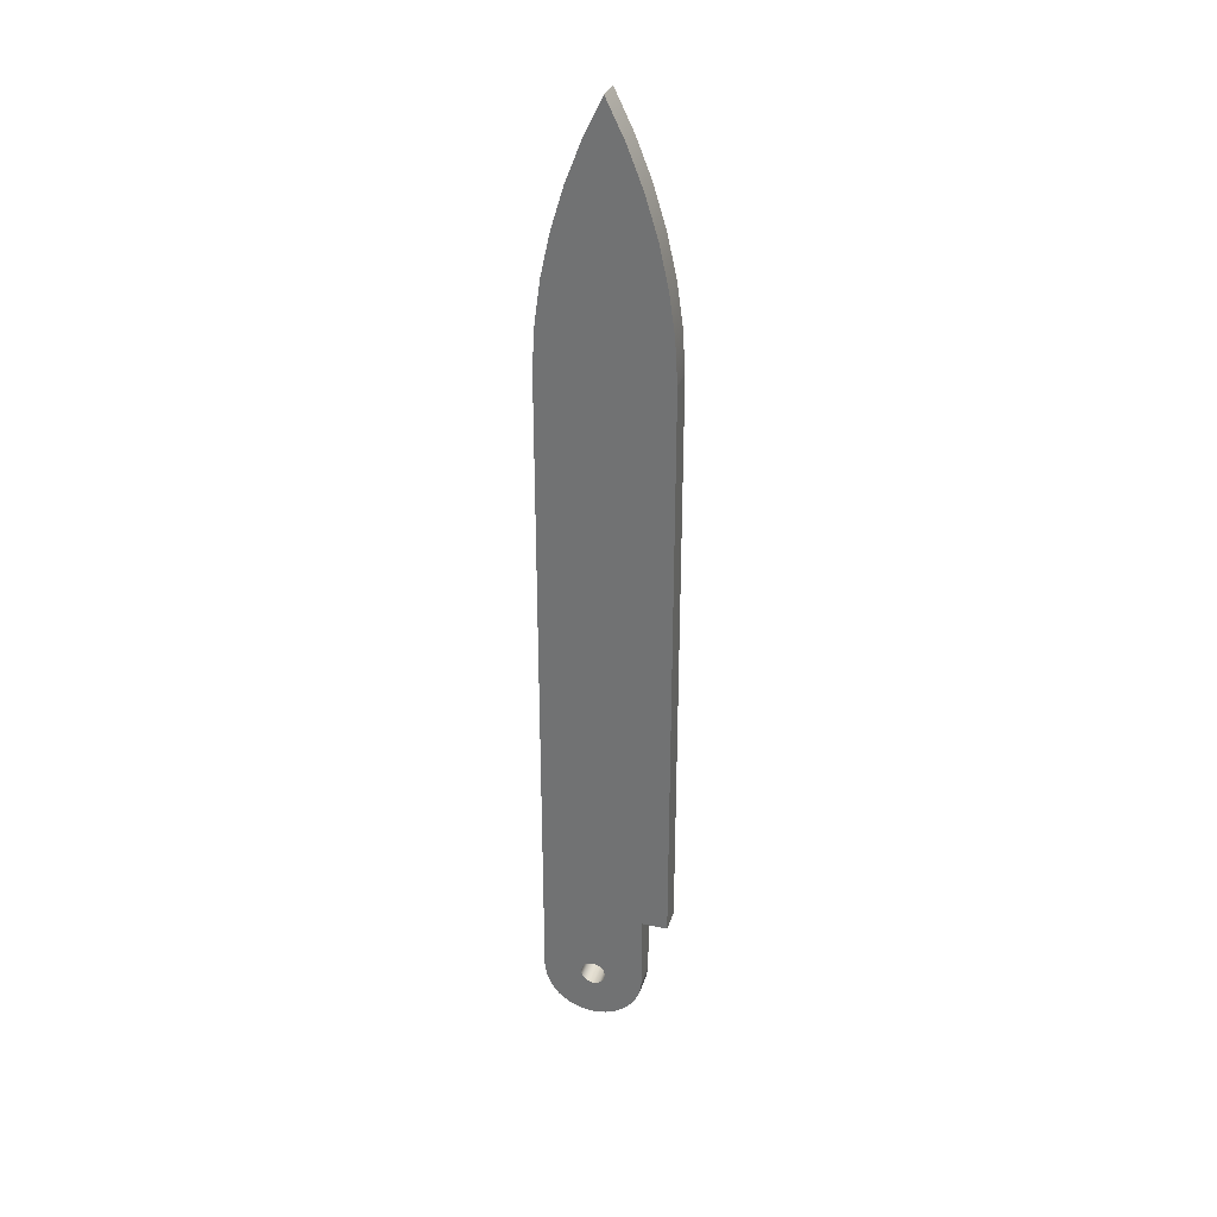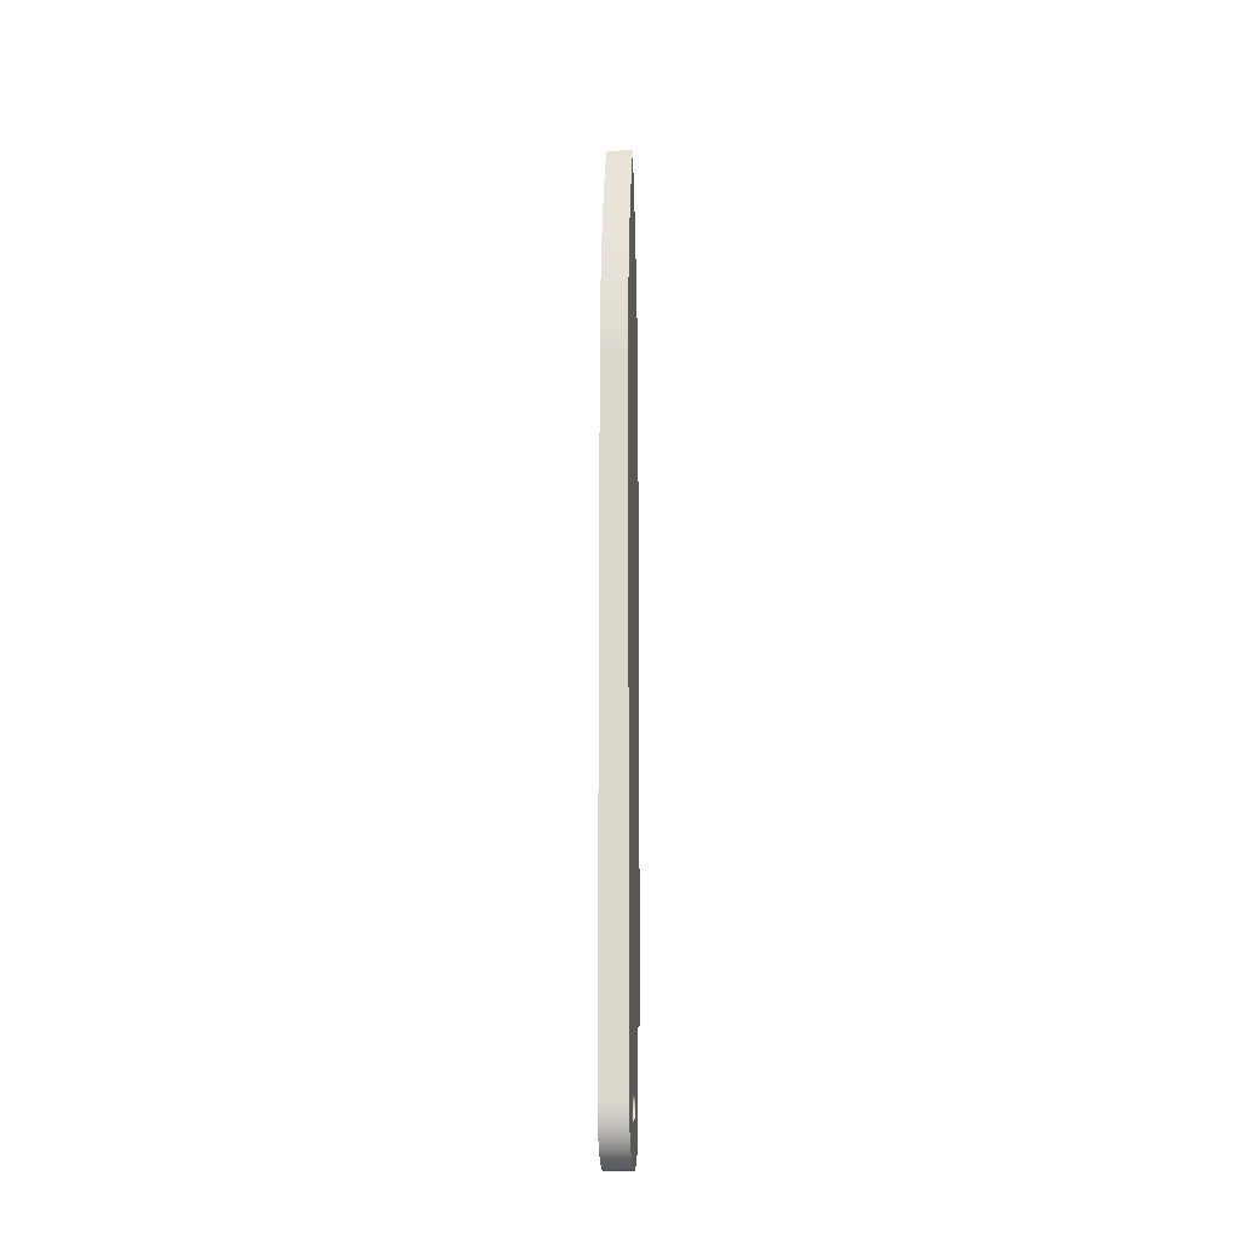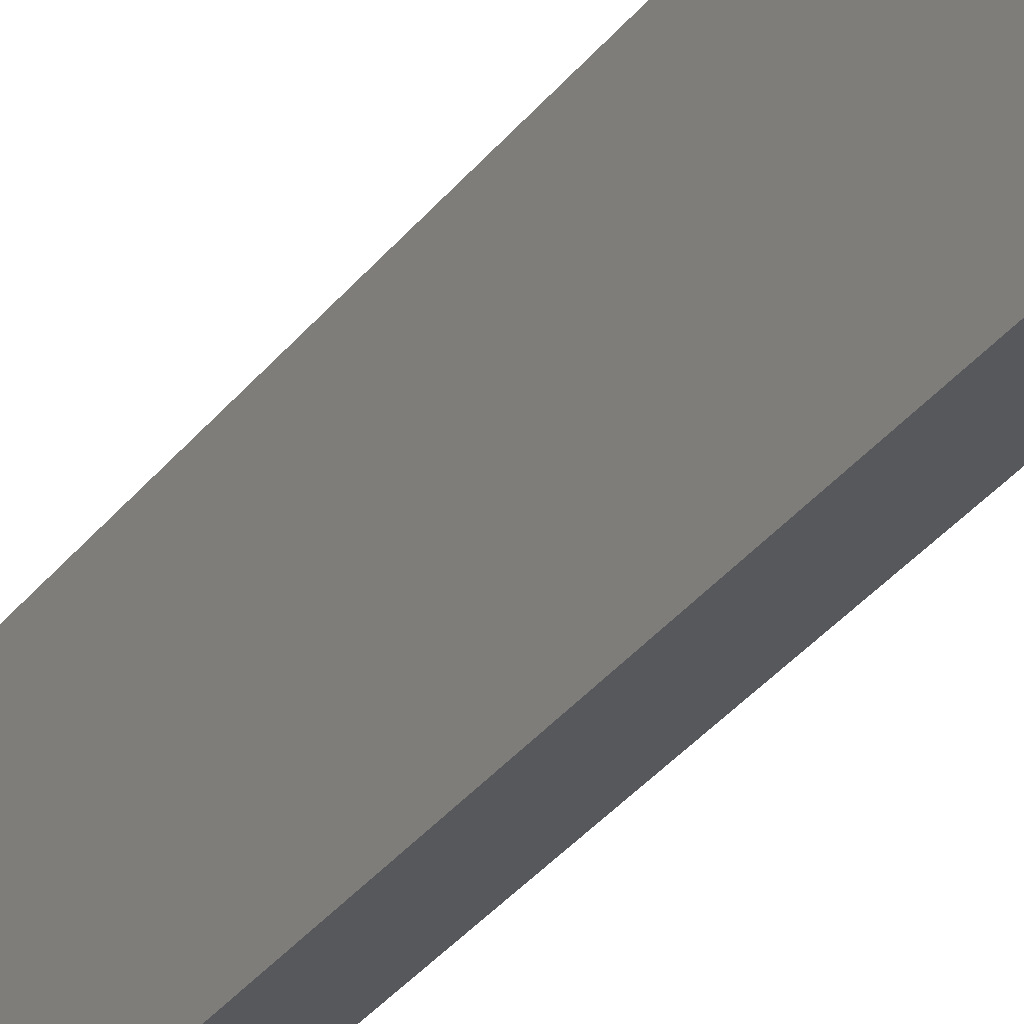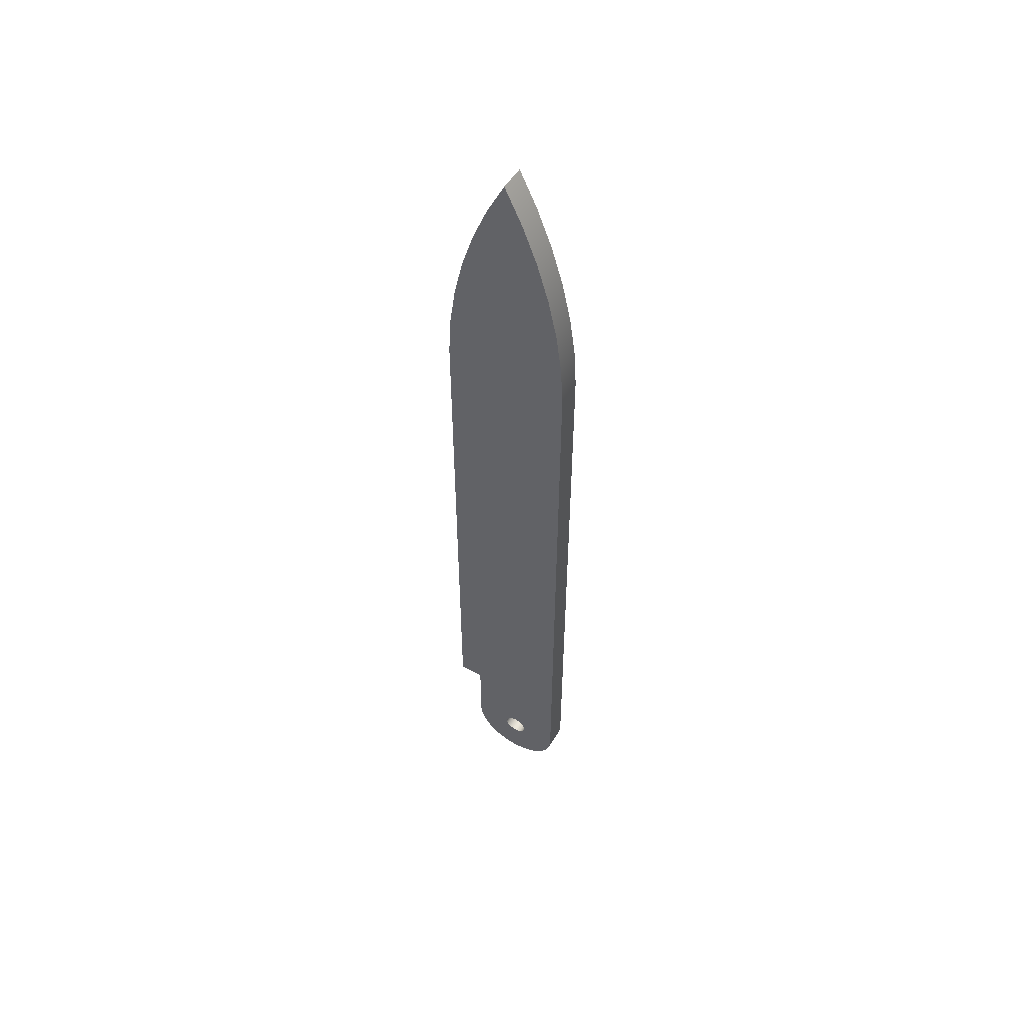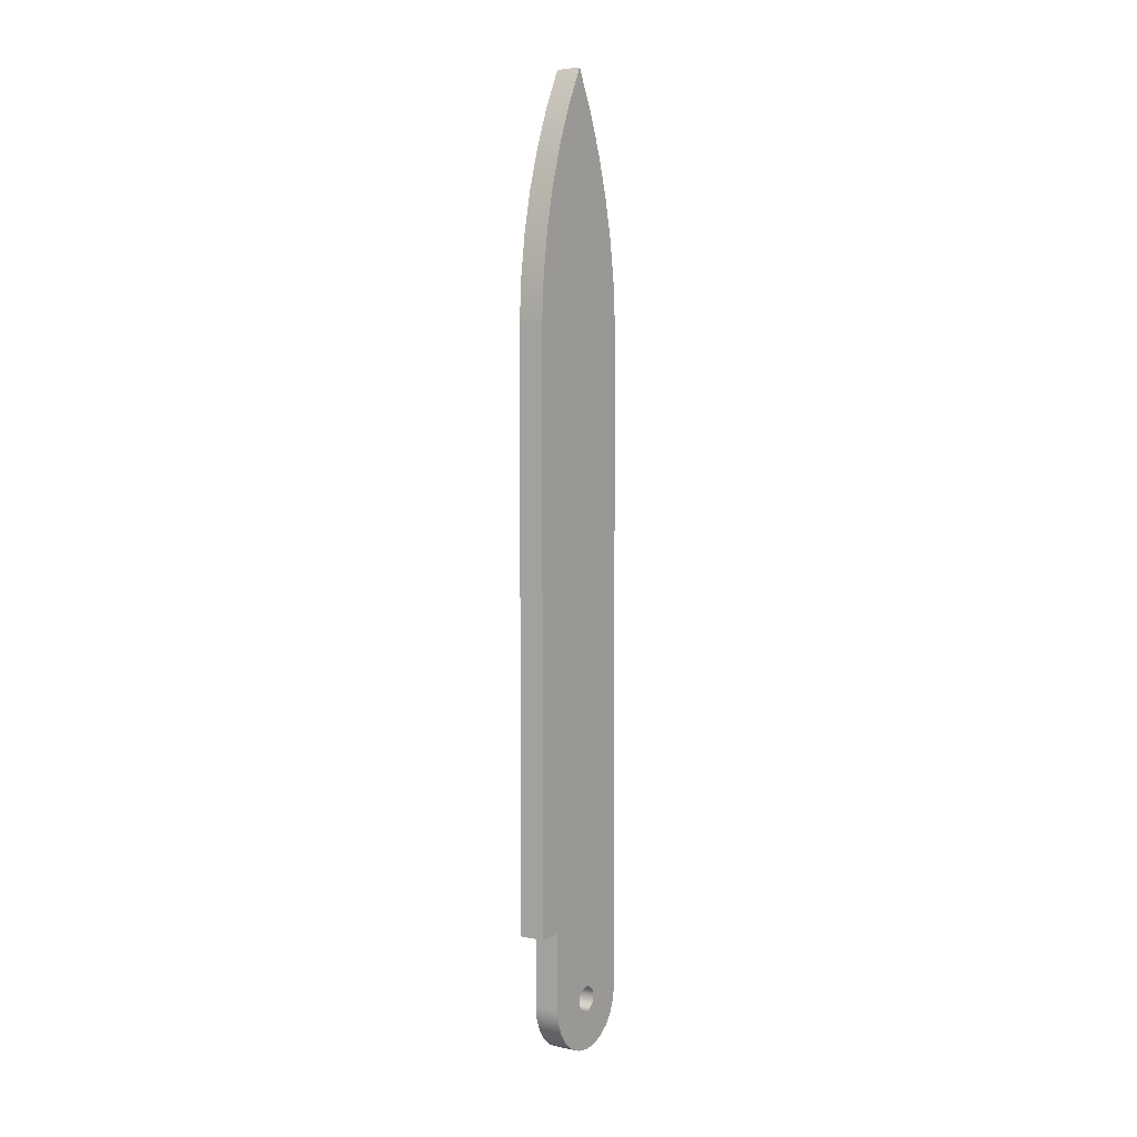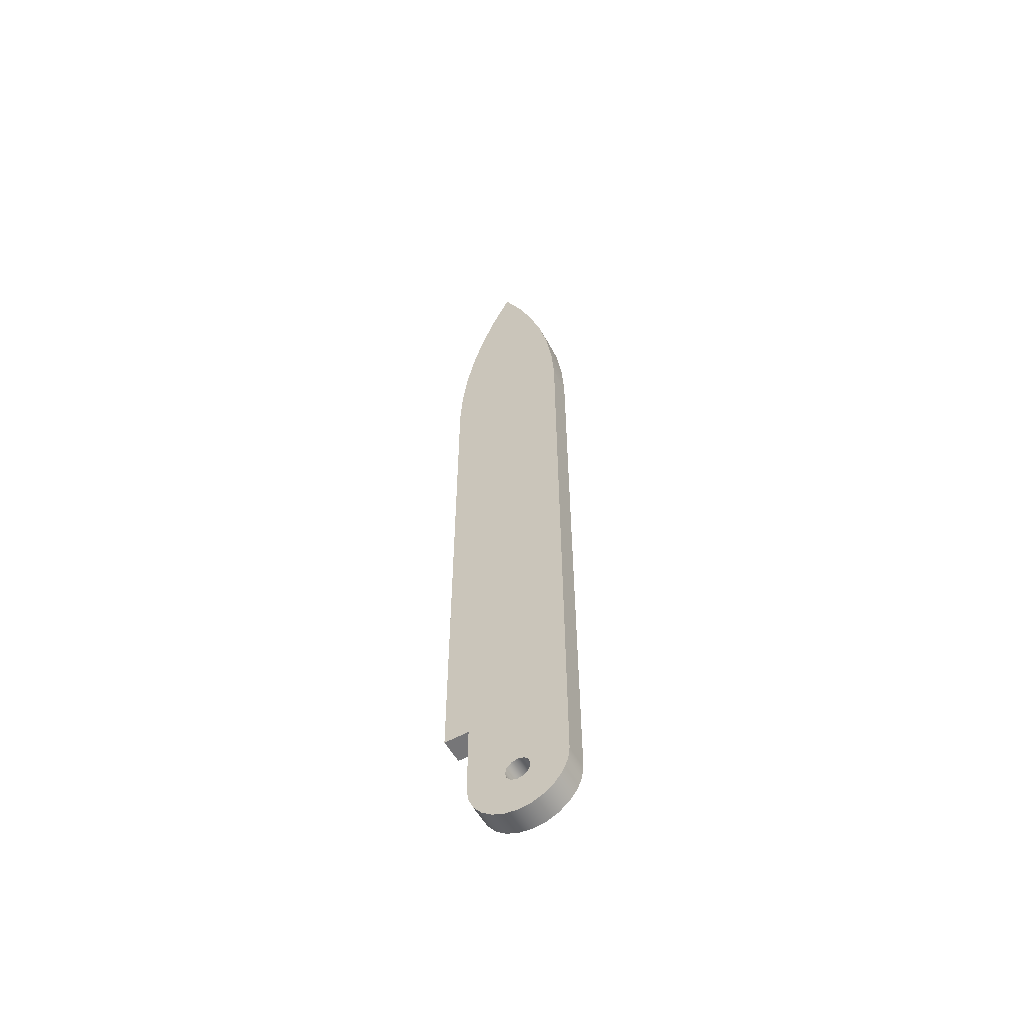
<metadata>
{"format":"obj","ext":"obj","renderer":"f3d","projection":"perspective","resolution":1024,"background":"white","views":[{"elev":31.4,"azim":106.2,"up":"+Z"},{"elev":-18.8,"azim":4.5,"up":"+Z"},{"elev":-28.2,"azim":152.3,"up":"+Y"},{"elev":53.2,"azim":-59.0,"up":"+Z"},{"elev":4.1,"azim":-146.5,"up":"+Z"},{"elev":-56.3,"azim":-60.9,"up":"+Z"}]}
</metadata>
<code>
v -0.1 -1 5.6
v 0.1 -1 5.6
v 0.1 -0.9792 5.93
v 0.1 -0.9329 6.257
v 0.1 -0.8613 6.579
v 0.1 -0.7648 6.895
v 0.1 -0.6442 7.203
v 0.1 -0.5 7.5
v -0.1 -0.5 7.5
v -0.1 -0.6442 7.203
v -0.1 -0.7648 6.895
v -0.1 -0.8613 6.579
v -0.1 -0.9329 6.257
v -0.1 -0.9792 5.93
v -0.1 -1 0.4
v 0.1 -1 0.4
v 0.1 -1 5.6
v -0.1 -1 5.6
v -0.1 -0.6 0.5
v -0.1 -0.65 0.4866
v -0.1 -0.6866 0.45
v -0.1 -0.7 0.4
v -0.1 -0.6866 0.35
v -0.1 -0.65 0.3134
v -0.1 -0.6 0.3
v -0.1 -0.55 0.3134
v -0.1 -0.5134 0.35
v -0.1 -0.5 0.4
v -0.1 -0.5134 0.45
v -0.1 -0.55 0.4866
v -0.1 -0.2 0.4
v -0.1 -0.2136 0.2965
v -0.1 -0.2536 0.2
v -0.1 -0.3172 0.1172
v -0.1 -0.4 0.05359
v -0.1 -0.4965 0.01363
v -0.1 -0.6 0
v -0.1 -0.7035 0.01363
v -0.1 -0.8 0.05359
v -0.1 -0.8828 0.1172
v -0.1 -0.9464 0.2
v -0.1 -0.9864 0.2965
v -0.1 -1 0.4
v -0.1 -1 5.6
v -0.1 -0.9792 5.93
v -0.1 -0.9329 6.257
v -0.1 -0.8613 6.579
v -0.1 -0.7648 6.895
v -0.1 -0.6442 7.203
v -0.1 -0.5 7.5
v -0.1 -0.3558 7.203
v -0.1 -0.2352 6.895
v -0.1 -0.1387 6.579
v -0.1 -0.06714 6.257
v -0.1 -0.0208 5.93
v -0.1 0 5.6
v -0.1 0 0.9963
v -0.1 -0.2 1
v -0.1 -0.5 7.5
v 0.1 -0.5 7.5
v 0.1 -0.3558 7.203
v 0.1 -0.2352 6.895
v 0.1 -0.1387 6.579
v 0.1 -0.06714 6.257
v 0.1 -0.0208 5.93
v 0.1 0 5.6
v -0.1 0 5.6
v -0.1 -0.0208 5.93
v -0.1 -0.06714 6.257
v -0.1 -0.1387 6.579
v -0.1 -0.2352 6.895
v -0.1 -0.3558 7.203
v 0.1 -0.6 0.5
v 0.1 -0.55 0.4866
v 0.1 -0.5134 0.45
v 0.1 -0.5 0.4
v 0.1 -0.5134 0.35
v 0.1 -0.55 0.3134
v 0.1 -0.6 0.3
v 0.1 -0.65 0.3134
v 0.1 -0.6866 0.35
v 0.1 -0.7 0.4
v 0.1 -0.6866 0.45
v 0.1 -0.65 0.4866
v 0.1 -1 0.4
v 0.1 -0.9864 0.2965
v 0.1 -0.9464 0.2
v 0.1 -0.8828 0.1172
v 0.1 -0.8 0.05359
v 0.1 -0.7035 0.01363
v 0.1 -0.6 0
v 0.1 -0.4965 0.01363
v 0.1 -0.4 0.05359
v 0.1 -0.3172 0.1172
v 0.1 -0.2536 0.2
v 0.1 -0.2136 0.2965
v 0.1 -0.2 0.4
v 0.1 -0.2 1
v 0.1 0 0.9963
v 0.1 0 5.6
v 0.1 -0.0208 5.93
v 0.1 -0.06714 6.257
v 0.1 -0.1387 6.579
v 0.1 -0.2352 6.895
v 0.1 -0.3558 7.203
v 0.1 -0.5 7.5
v 0.1 -0.6442 7.203
v 0.1 -0.7648 6.895
v 0.1 -0.8613 6.579
v 0.1 -0.9329 6.257
v 0.1 -0.9792 5.93
v 0.1 -1 5.6
v 0.1 0 0.9963
v -0.1 0 0.9963
v -0.1 0 5.6
v 0.1 0 5.6
v 0.1 -0.2 1
v 0.1 -0.2 0.4
v -0.1 -0.2 0.4
v -0.1 -0.2 1
v -0.1 -0.6 0.5
v -0.1 -0.55 0.4866
v -0.1 -0.5134 0.45
v -0.1 -0.5 0.4
v -0.1 -0.5134 0.35
v -0.1 -0.55 0.3134
v -0.1 -0.6 0.3
v -0.1 -0.65 0.3134
v -0.1 -0.6866 0.35
v -0.1 -0.7 0.4
v -0.1 -0.6866 0.45
v -0.1 -0.65 0.4866
v 0.1 -0.6 0.5
v 0.1 -0.65 0.4866
v 0.1 -0.6866 0.45
v 0.1 -0.7 0.4
v 0.1 -0.6866 0.35
v 0.1 -0.65 0.3134
v 0.1 -0.6 0.3
v 0.1 -0.55 0.3134
v 0.1 -0.5134 0.35
v 0.1 -0.5 0.4
v 0.1 -0.5134 0.45
v 0.1 -0.55 0.4866
v -0.1 -0.6 0.5
v 0.1 -0.6 0.5
v 0.1 -0.2 0.4
v 0.1 -0.2136 0.2965
v 0.1 -0.2536 0.2
v 0.1 -0.3172 0.1172
v 0.1 -0.4 0.05359
v 0.1 -0.4965 0.01363
v 0.1 -0.6 0
v 0.1 -0.7035 0.01363
v 0.1 -0.8 0.05359
v 0.1 -0.8828 0.1172
v 0.1 -0.9464 0.2
v 0.1 -0.9864 0.2965
v 0.1 -1 0.4
v -0.1 -1 0.4
v -0.1 -0.9864 0.2965
v -0.1 -0.9464 0.2
v -0.1 -0.8828 0.1172
v -0.1 -0.8 0.05359
v -0.1 -0.7035 0.01363
v -0.1 -0.6 0
v -0.1 -0.4965 0.01363
v -0.1 -0.4 0.05359
v -0.1 -0.3172 0.1172
v -0.1 -0.2536 0.2
v -0.1 -0.2136 0.2965
v -0.1 -0.2 0.4
v 0.1 0 0.9963
v 0.1 -0.2 1
v -0.1 -0.2 1
v -0.1 0 0.9963
f 1 2 14
f 14 2 3
f 14 3 13
f 13 3 4
f 13 4 12
f 12 4 5
f 12 5 11
f 11 5 6
f 11 6 10
f 10 6 7
f 10 7 9
f 9 7 8
f 16 17 15
f 15 17 18
f 30 19 44
f 44 19 20
f 44 20 21
f 44 21 43
f 43 21 22
f 43 22 40
f 40 22 39
f 39 22 38
f 38 22 23
f 38 23 24
f 38 24 37
f 37 24 25
f 37 25 26
f 37 26 36
f 36 26 27
f 36 27 28
f 29 58 28
f 28 58 34
f 28 34 35
f 29 30 58
f 58 30 44
f 58 44 56
f 56 44 48
f 56 48 52
f 52 48 51
f 51 48 49
f 51 49 50
f 32 33 31
f 31 33 58
f 58 33 34
f 35 36 28
f 40 41 43
f 43 41 42
f 45 46 44
f 44 46 47
f 44 47 48
f 52 53 56
f 56 53 54
f 56 54 55
f 56 57 58
f 59 60 72
f 72 60 61
f 72 61 71
f 71 61 62
f 71 62 70
f 70 62 63
f 70 63 69
f 69 63 64
f 69 64 68
f 68 64 65
f 68 65 67
f 67 65 66
f 84 73 112
f 112 73 74
f 112 74 98
f 98 74 75
f 98 75 76
f 77 92 76
f 76 92 93
f 76 93 94
f 77 78 92
f 92 78 91
f 91 78 79
f 91 79 80
f 91 80 90
f 90 80 81
f 90 81 82
f 83 85 82
f 82 85 88
f 82 88 89
f 85 83 112
f 112 83 84
f 86 87 85
f 85 87 88
f 89 90 82
f 76 94 98
f 98 94 95
f 98 95 97
f 97 95 96
f 99 100 98
f 98 100 112
f 101 102 100
f 100 102 103
f 100 103 104
f 105 107 104
f 104 107 108
f 104 108 100
f 100 108 112
f 105 106 107
f 108 109 112
f 112 109 110
f 112 110 111
f 114 115 113
f 113 115 116
f 117 118 120
f 120 118 119
f 122 144 121
f 121 144 146
f 145 133 132
f 132 133 134
f 132 134 131
f 131 134 135
f 131 135 130
f 130 135 136
f 130 136 129
f 129 136 137
f 129 137 128
f 128 137 138
f 128 138 127
f 127 138 139
f 127 139 126
f 126 139 140
f 126 140 125
f 125 140 141
f 125 141 124
f 124 141 142
f 124 142 123
f 123 142 143
f 123 143 122
f 122 143 144
f 172 147 171
f 171 147 148
f 171 148 170
f 170 148 149
f 170 149 169
f 169 149 150
f 169 150 168
f 168 150 151
f 168 151 167
f 167 151 152
f 167 152 166
f 166 152 153
f 166 153 165
f 165 153 154
f 165 154 164
f 164 154 155
f 164 155 163
f 163 155 156
f 163 156 162
f 162 156 157
f 162 157 161
f 161 157 158
f 161 158 160
f 160 158 159
f 173 174 176
f 176 174 175

</code>
